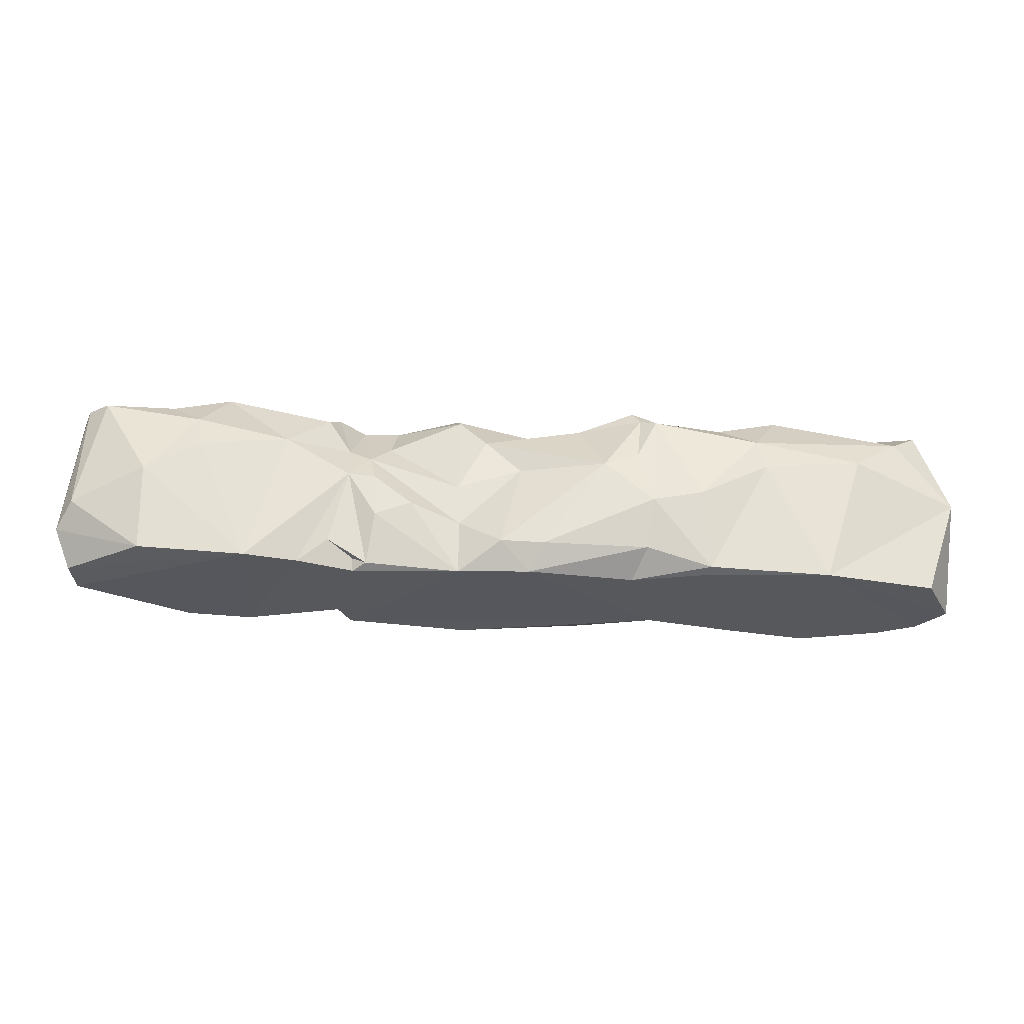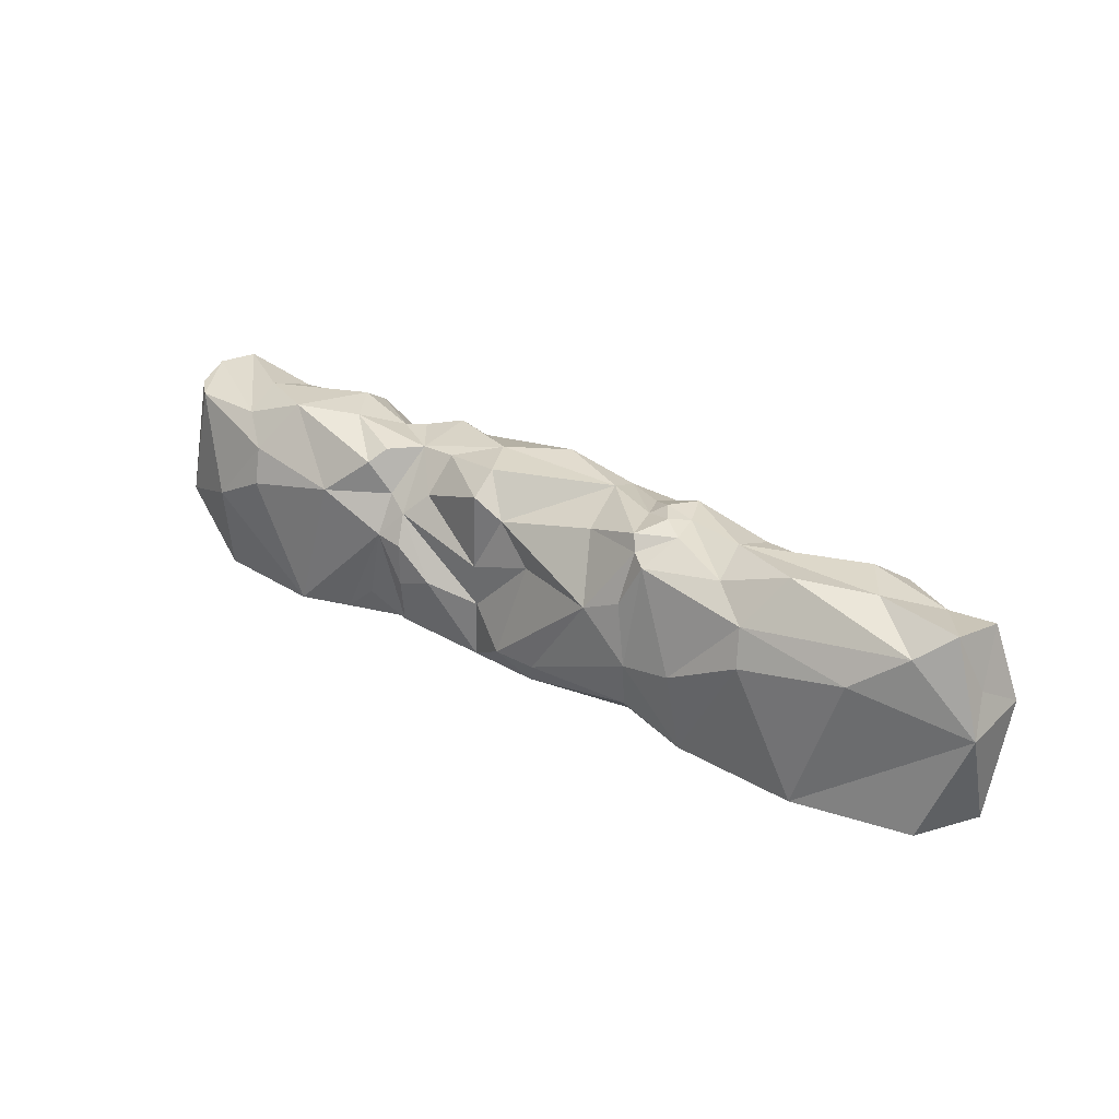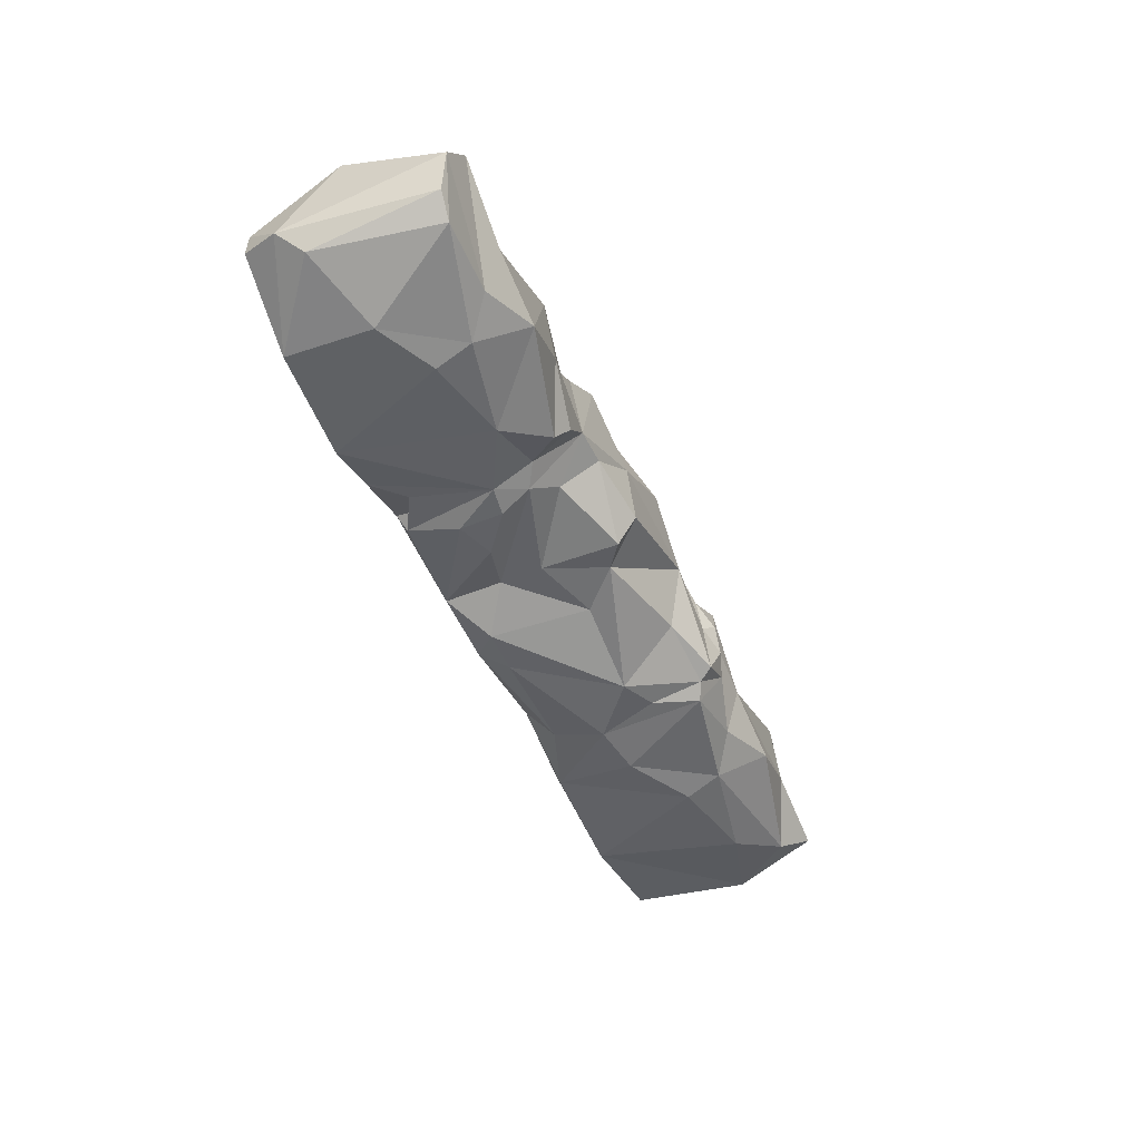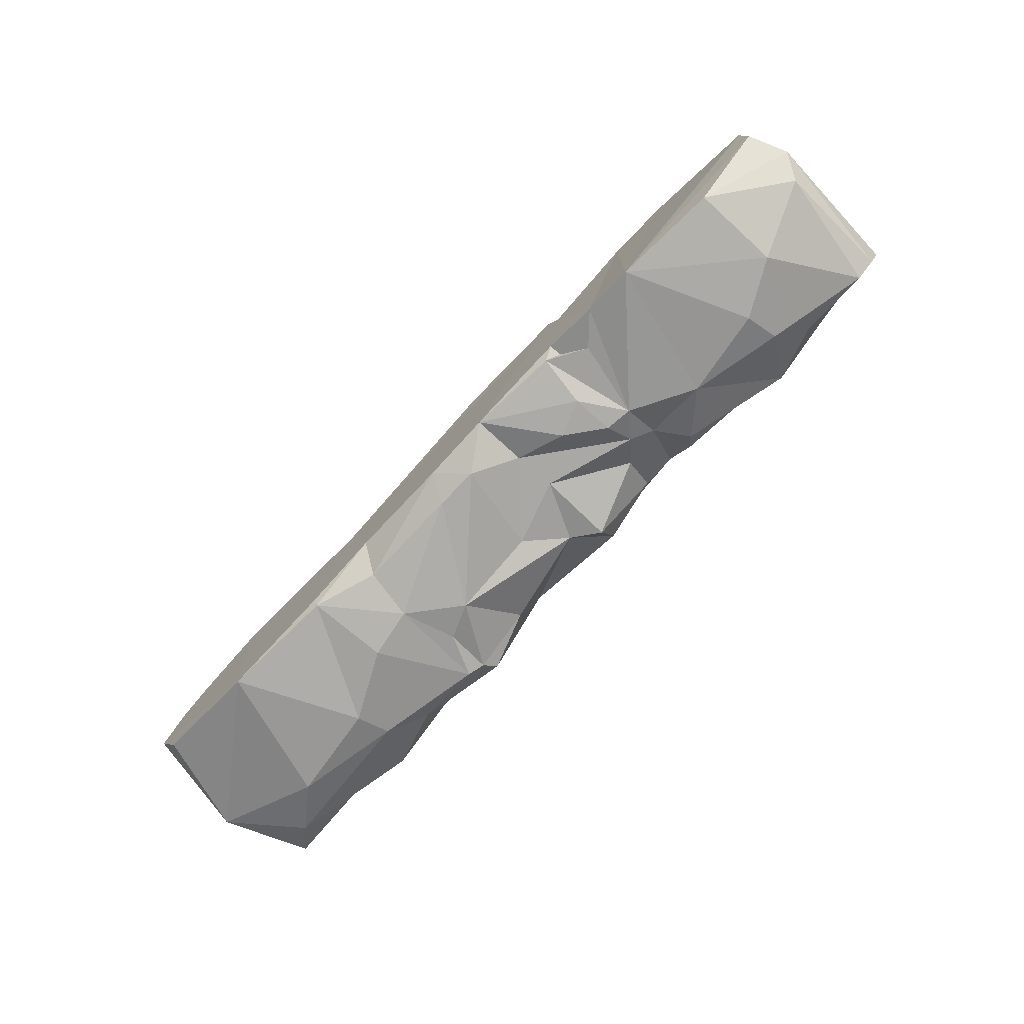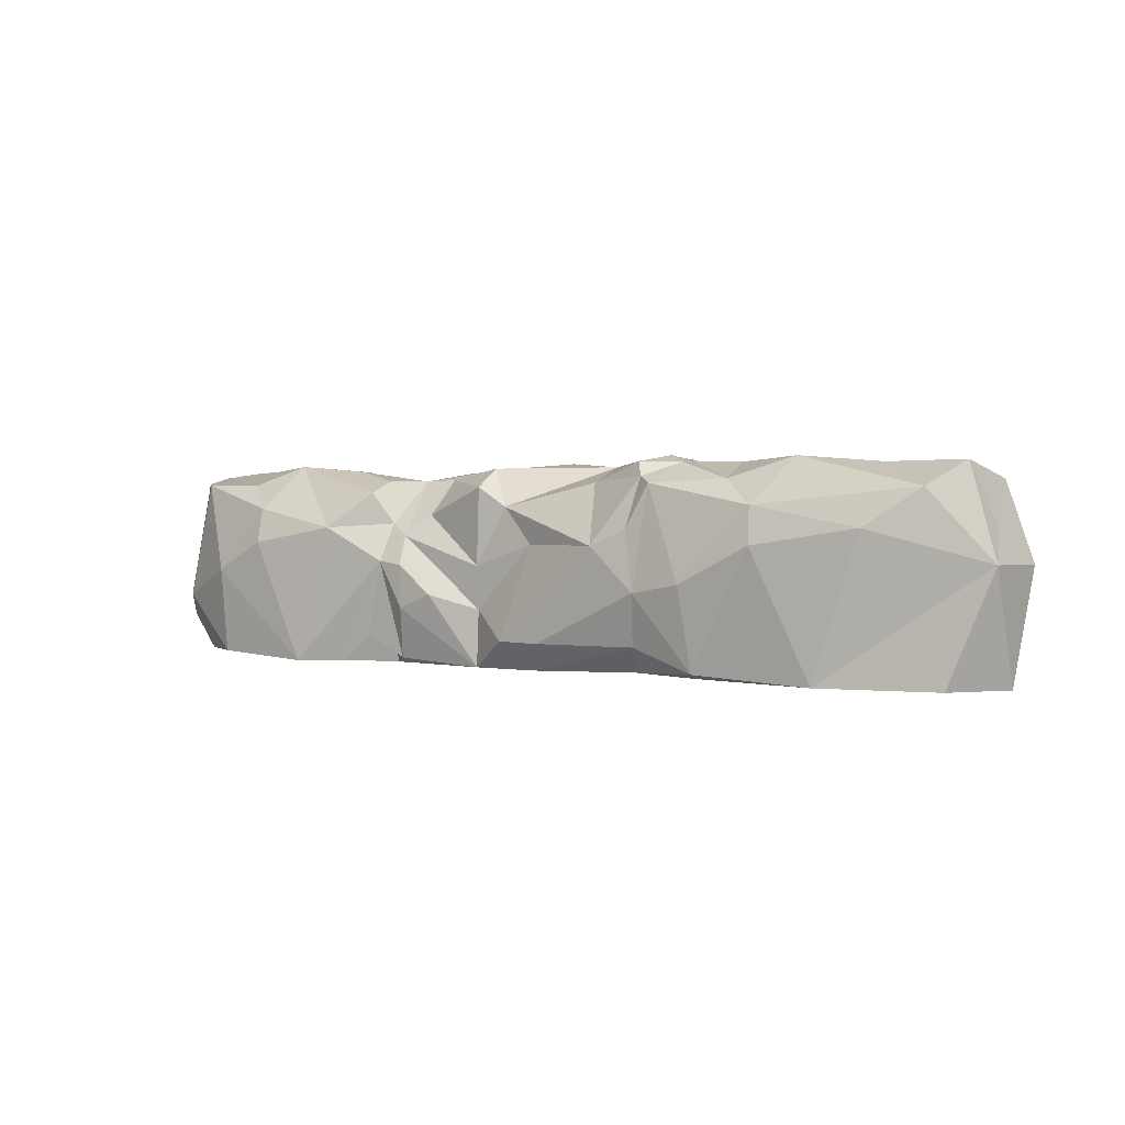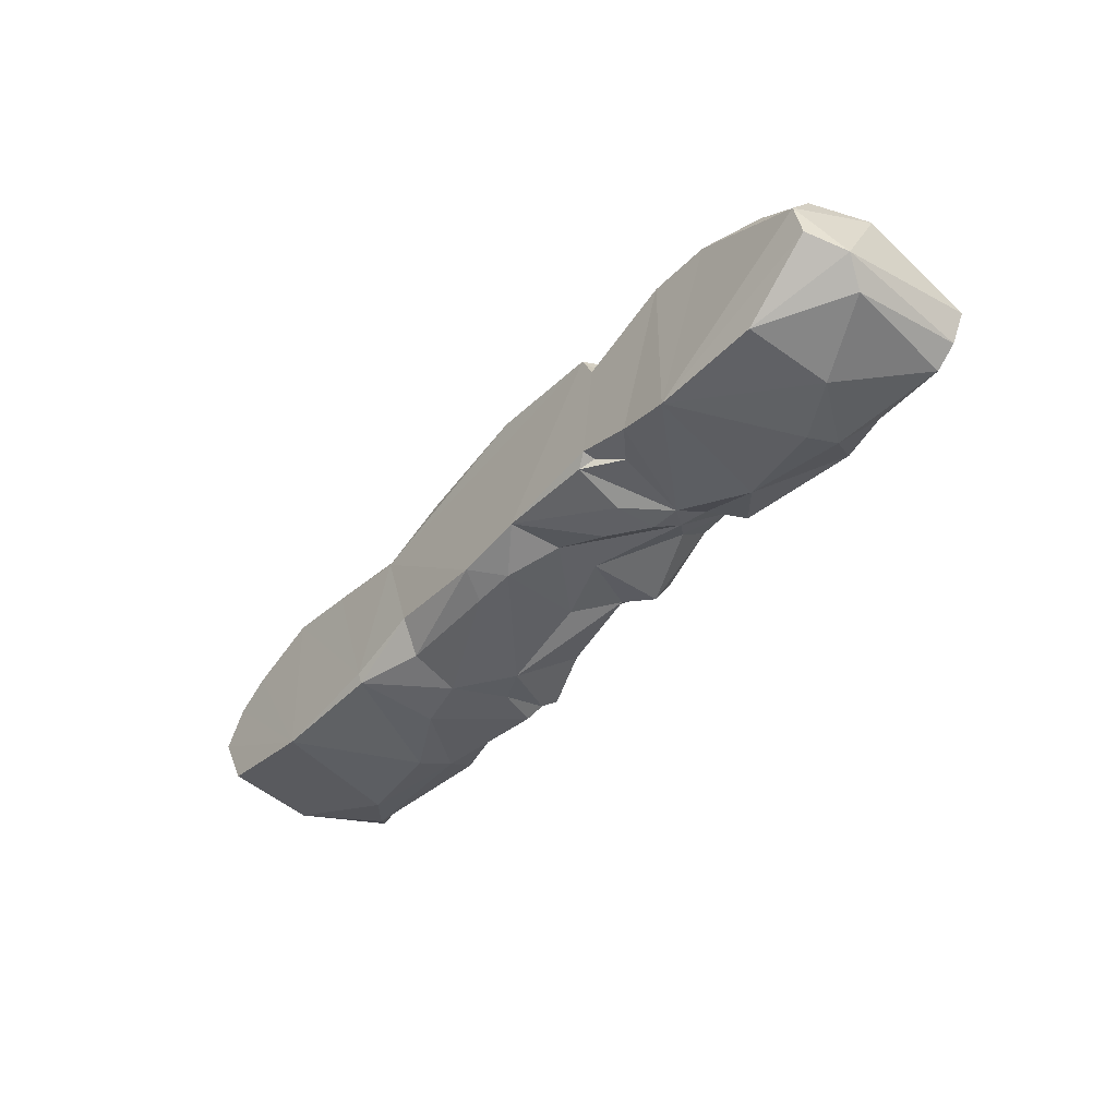
<metadata>
{"format":"obj","ext":"obj","renderer":"f3d","projection":"perspective","resolution":1024,"background":"white","views":[{"elev":-27.7,"azim":175.2,"up":"+Y"},{"elev":29.7,"azim":-143.0,"up":"+Y"},{"elev":-47.6,"azim":113.3,"up":"+Z"},{"elev":-74.0,"azim":47.1,"up":"+Z"},{"elev":1.1,"azim":-144.3,"up":"+Y"},{"elev":-43.3,"azim":52.2,"up":"+Z"}]}
</metadata>
<code>
v -261 77.87 -7.519
v -250.7 110.5 -18.61
v -267.4 59.92 21.47
v -254 101.8 16.99
v -265.1 0 0.2021
v -251.6 0.1193 20.67
v -248.4 60.32 41.36
v -245.7 0.2382 -34.14
v -230.1 103.6 11.31
v -230.2 0.128 32.05
v -230.4 72.79 38.36
v -235.1 56.5 47.57
v -267.8 60.34 -24.55
v -226.5 36.67 47.66
v -201.7 110.6 -7.34
v -222.5 84.76 28.81
v -197.9 99.89 32.55
v -206.2 77.67 -43.98
v -233.8 97.73 -31.84
v -209.7 39.67 51.81
v -185.3 40.16 47.92
v -185.1 111.3 17.45
v -183.1 56.93 46.31
v -181.4 0.1408 -47
v -181.1 100.1 34.11
v -160.5 15.74 47.21
v -166.1 93.3 29.24
v -185.1 0.2347 44.85
v -140.4 0.5536 37.35
v -121 100.7 21.1
v -100.1 68.38 43.6
v -133.2 15.64 44.24
v -120.4 111.9 -7.402
v -160.8 114 -23.87
v -124.8 102.9 -31.12
v -145 89.13 -43.61
v -79.72 11.74 41.93
v -148.3 69.01 -50.4
v -79.59 113.5 17.5
v -74.89 56.23 49.9
v -112.5 0.9693 -40.03
v -92.01 112.1 -20.72
v -87.43 112.7 -1.288
v -112.5 3.428 -45.57
v -86.95 0.8006 26.4
v -80.46 116.1 -13.25
v -108.3 48.91 -52.16
v -71.64 112.6 -31.1
v -79.26 101.8 27.97
v -72.02 116.5 -0.8159
v -83.37 93.09 28.73
v -68.37 108.5 16.24
v -84.1 100.9 -41.74
v -79.65 44.12 -50.32
v -50.68 48.71 51.44
v -75.72 15.73 -43.4
v -46.47 3.464 43.6
v -58.74 110.5 8.512
v -64.39 111.6 -6.696
v -72 76.8 -45.06
v -75.65 104.7 -35.87
v -68.38 1.428 -28.13
v -29.84 103.6 28.39
v -39.25 101.9 -24.77
v -10.2 88.29 43.74
v -6.771 0.423 -36.67
v -31.17 111 8.956
v -9.52 69.05 50.4
v -51.4 68.22 -47.43
v -14.8 15.54 -45.13
v -2.321 68.58 -33.41
v 27.08 0.03749 49.25
v 10.06 114 25.29
v 10.23 16.05 -44.88
v 34.49 110.8 -15.85
v 17.96 89.13 -29.02
v 55.19 79.88 47.89
v 46.56 111.2 9.578
v 82.23 96.96 37.99
v 34.03 100.1 -32.11
v 33.94 32.3 -32.41
v 34.97 56.51 -32.73
v 62.79 40.19 -41.31
v 70.99 105 -6.973
v 75.38 84.86 -23.03
v 34.17 0.2828 -33.73
v 95.84 0.1315 40.37
v 106.7 104.3 -21.95
v 87.23 72.95 -32.16
v 83.56 32.3 -41.07
v 87.72 3.689 -33.91
v 91.4 104.5 -6.88
v 89.42 109.1 25.59
v 95.69 57.02 41.47
v 84.12 56.62 -40.94
v 103.5 16.07 40.24
v 95.47 7.867 -30.03
v 95.1 0.6914 -28.6
v 99.54 80.11 -27.34
v 107.4 84.51 33.09
v 110.2 16.17 -37.19
v 101.8 5.141 32.01
v 103.7 0.3364 25.07
v 112.4 24.26 41.24
v 108.8 104.8 15.83
v 119.6 104.3 9.378
v 112 56.48 50.45
v 119.6 36.71 52.16
v 120.2 84.68 31.6
v 112.4 97.88 -31.65
v 108.4 3.77 31.43
v 99.75 58.71 -39.79
v 140.6 110.7 -7.498
v 156.6 101.1 33.37
v 136.6 77.74 -43.92
v 155.9 78.35 43.65
v 115.8 72.86 42.75
v 134.8 39.73 49.94
v 127.2 0.9192 -38.92
v 157.4 0.2305 41.15
v 161.4 40.28 47.45
v 185.2 98.62 28.93
v 156.5 111.3 17.36
v 201.5 15.96 50.25
v 173.3 114 -23.95
v 209 100.5 21.46
v 186.2 69.04 -50.44
v 209.4 111.9 -7.363
v 221.7 15.81 46.67
v 193.6 0.4935 38.44
v 226.1 68.37 38.72
v 157.2 0.004703 -47.03
v 262.4 50.92 28.55
v 217.3 3.456 -44.8
v 188.7 88.94 -43.68
v 252.3 17.41 27.54
v 249.8 112 16.45
v 205.5 103 -31.08
v 217.8 52.52 -49.43
v 256.5 0.4696 5.044
v 262.8 108.9 1.442
v 259.5 2.308 -14.81
v 245.6 103.6 -30.35
v 257.3 104.6 -19.64
v 259.2 36.53 -33.45
v 267.8 23.45 -21.9
f 3 4 1
f 1 13 3
f 3 13 5
f 4 2 1
f 2 13 1
f 7 4 3
f 6 3 5
f 5 13 8
f 7 3 6
f 13 2 19
f 24 6 5
f 9 2 4
f 7 12 4
f 7 6 12
f 24 5 8
f 11 4 12
f 6 10 12
f 24 10 6
f 19 18 13
f 8 13 24
f 4 11 9
f 12 10 14
f 11 16 9
f 15 2 9
f 11 12 20
f 20 12 14
f 16 17 9
f 23 16 11
f 10 28 14
f 21 11 20
f 15 19 2
f 16 23 17
f 23 11 21
f 28 20 14
f 15 34 19
f 22 15 9
f 24 28 10
f 17 22 9
f 19 36 18
f 13 18 24
f 25 17 23
f 28 21 20
f 22 17 25
f 18 38 24
f 38 18 36
f 36 19 34
f 21 28 26
f 25 27 22
f 27 25 23
f 27 23 21
f 41 28 24
f 33 34 15
f 22 33 15
f 26 28 29
f 24 38 44
f 44 41 24
f 41 29 28
f 32 26 29
f 22 27 33
f 27 21 31
f 36 34 35
f 27 31 30
f 31 21 26
f 45 29 41
f 33 35 34
f 30 33 27
f 31 26 32
f 37 32 29
f 62 45 41
f 53 36 35
f 33 30 39
f 47 38 36
f 47 44 38
f 36 53 47
f 30 31 39
f 39 43 33
f 40 31 32
f 43 35 33
f 43 42 35
f 42 53 35
f 37 40 32
f 29 45 37
f 31 51 39
f 47 54 44
f 44 62 41
f 43 46 42
f 61 53 42
f 54 56 44
f 56 62 44
f 48 42 46
f 49 39 51
f 47 53 54
f 51 31 40
f 50 43 39
f 61 42 48
f 46 43 50
f 49 52 39
f 53 60 54
f 53 61 60
f 51 40 55
f 54 60 69
f 39 58 50
f 59 48 46
f 50 59 46
f 39 52 58
f 51 55 49
f 40 37 57
f 37 45 57
f 58 59 50
f 57 55 40
f 60 61 69
f 56 54 70
f 49 58 52
f 48 64 61
f 61 64 69
f 63 58 49
f 63 49 65
f 56 66 62
f 65 49 55
f 70 66 56
f 63 59 58
f 69 70 54
f 59 67 48
f 63 67 59
f 69 64 76
f 64 48 67
f 55 57 68
f 63 73 67
f 69 76 71
f 55 68 65
f 69 74 70
f 66 45 62
f 63 65 73
f 67 76 64
f 66 86 45
f 73 78 67
f 71 74 69
f 57 45 72
f 70 74 66
f 72 77 68
f 76 67 75
f 72 68 57
f 68 77 65
f 81 74 71
f 76 82 71
f 74 86 66
f 73 65 77
f 76 80 82
f 82 81 71
f 87 45 86
f 45 87 72
f 78 75 67
f 80 76 75
f 74 81 86
f 78 84 75
f 80 85 82
f 77 79 73
f 94 77 72
f 73 79 78
f 81 83 86
f 84 80 75
f 94 72 87
f 80 84 85
f 83 90 86
f 92 84 78
f 85 89 82
f 82 89 81
f 83 81 89
f 95 90 83
f 79 77 94
f 83 89 95
f 92 85 84
f 90 91 86
f 86 91 98
f 89 85 92
f 103 87 86
f 79 93 78
f 112 91 90
f 93 92 78
f 99 89 92
f 89 99 112
f 95 89 112
f 90 95 112
f 91 112 101
f 101 97 91
f 98 91 97
f 98 103 86
f 92 88 99
f 94 87 96
f 97 101 119 98
f 93 105 92
f 99 88 110
f 100 93 79
f 100 79 94
f 104 94 96
f 102 96 87
f 87 103 102
f 119 103 98
f 105 93 100
f 101 112 119
f 96 111 104
f 96 102 111
f 111 102 103
f 117 100 94
f 94 108 107
f 94 104 108
f 119 120 103
f 92 106 113
f 106 92 105
f 94 107 117
f 104 111 108
f 120 111 103
f 113 88 92
f 105 109 106
f 100 109 105
f 110 115 99
f 117 109 100
f 112 99 115
f 107 108 118
f 108 111 120
f 109 114 106
f 118 117 107
f 106 123 113
f 114 109 116
f 110 88 113
f 106 114 123
f 112 115 132
f 120 118 108
f 117 116 109
f 132 120 119
f 110 113 125
f 117 121 116
f 118 121 117
f 112 132 119
f 110 125 115
f 120 121 118
f 132 115 127
f 114 116 122
f 114 122 123
f 122 116 121
f 121 120 124
f 132 130 120
f 125 113 123
f 120 130 124
f 115 125 135
f 138 135 125
f 115 135 127
f 131 122 121
f 128 125 123
f 123 122 128
f 132 140 130
f 131 121 124
f 129 124 130
f 135 139 127
f 128 122 126
f 128 138 125
f 131 126 122
f 127 139 132
f 132 139 134
f 128 126 137
f 135 138 143
f 131 124 129
f 143 138 141
f 131 129 133
f 137 138 128
f 129 130 136
f 140 132 142
f 133 129 136
f 139 145 134
f 131 137 126
f 136 130 140
f 142 132 134
f 135 143 139
f 137 141 138
f 139 143 145
f 145 146 134
f 146 142 134
f 133 137 131
f 141 144 143
f 137 133 141
f 143 144 145
f 140 133 136
f 145 144 146
f 144 141 146
f 146 141 133
f 146 133 140
f 142 146 140

</code>
